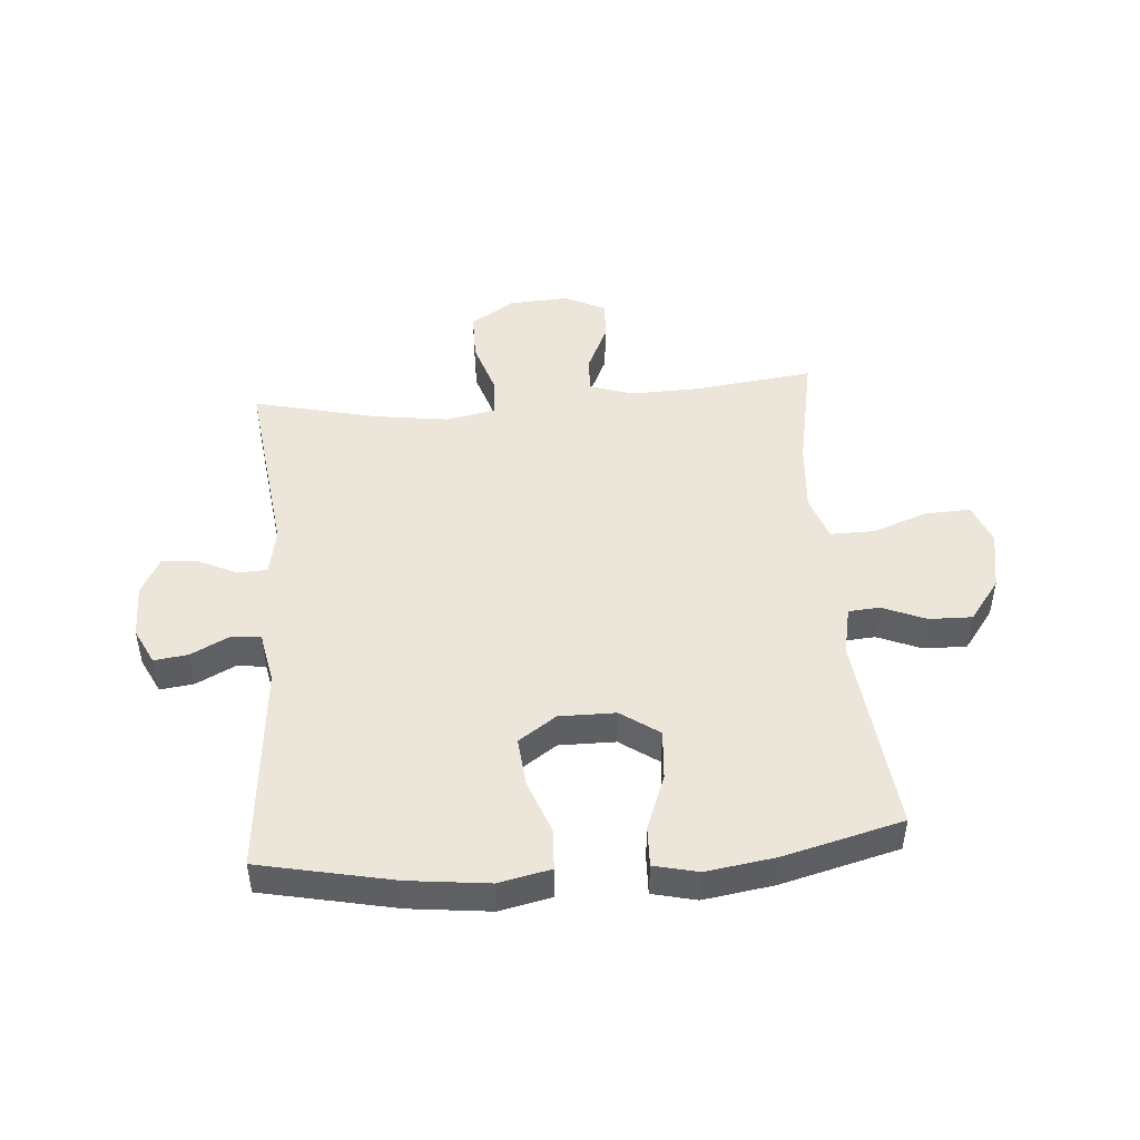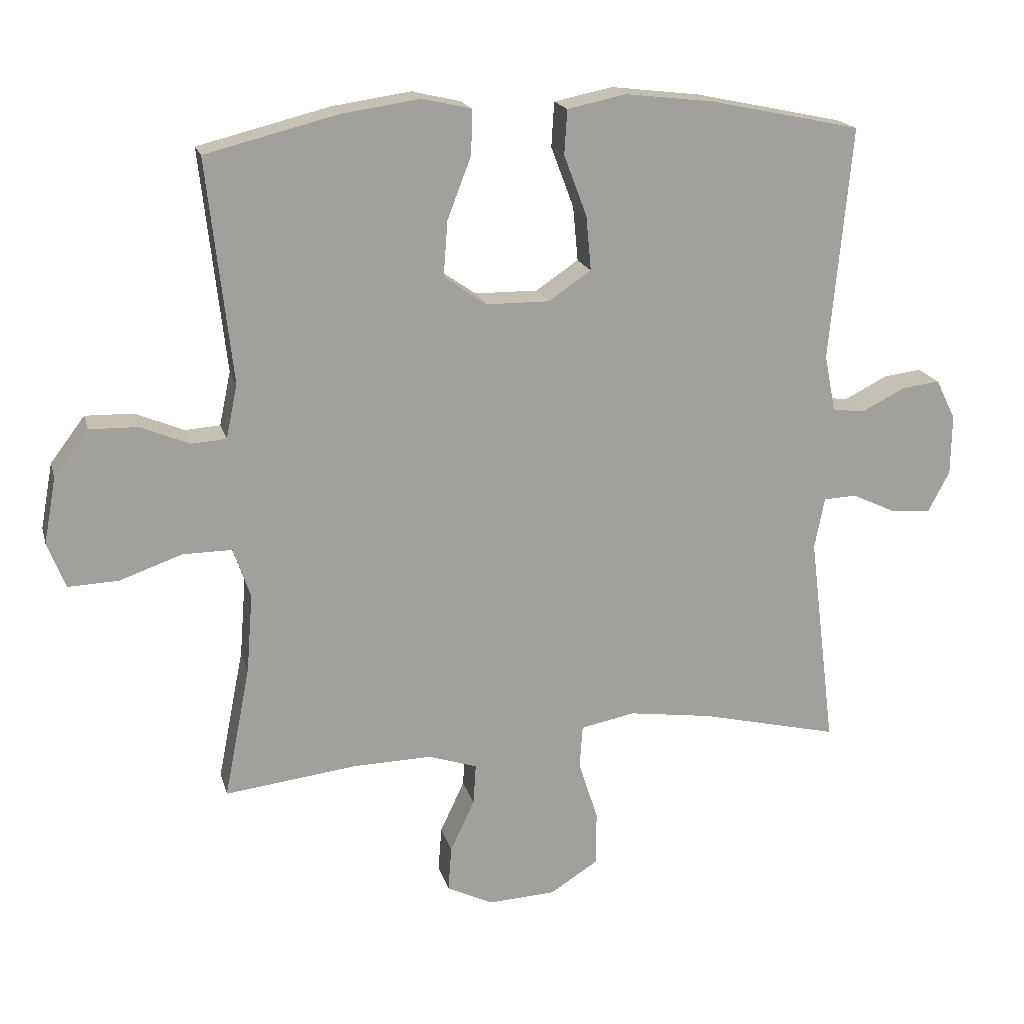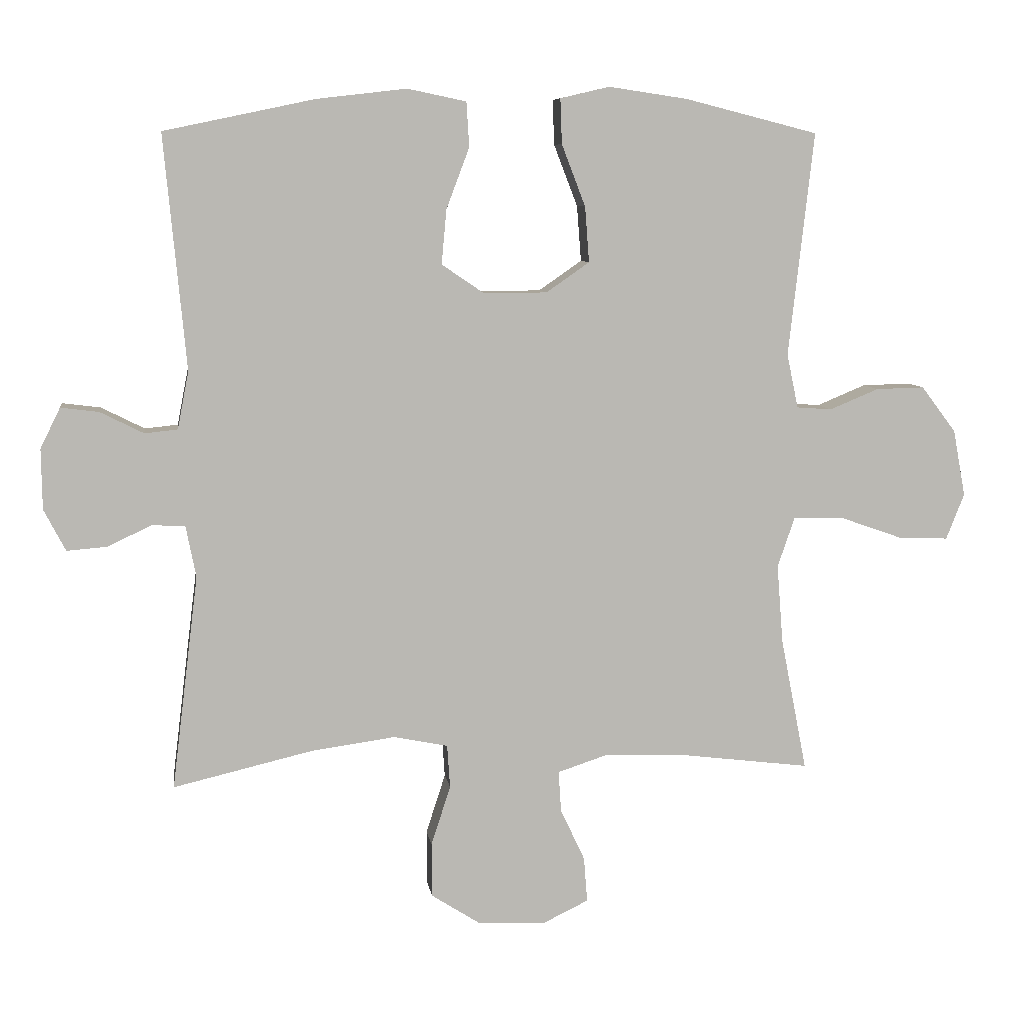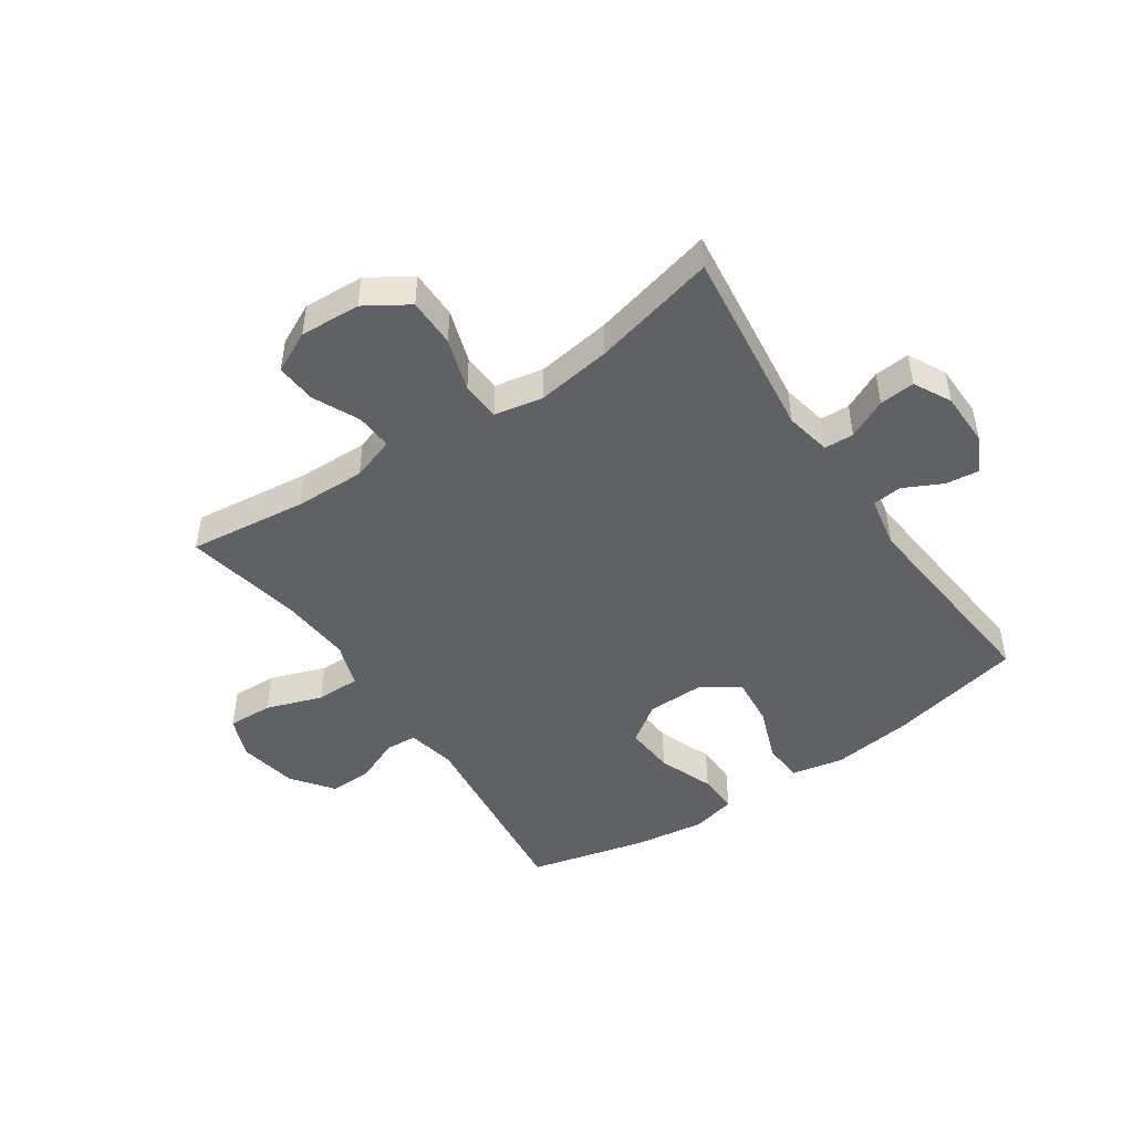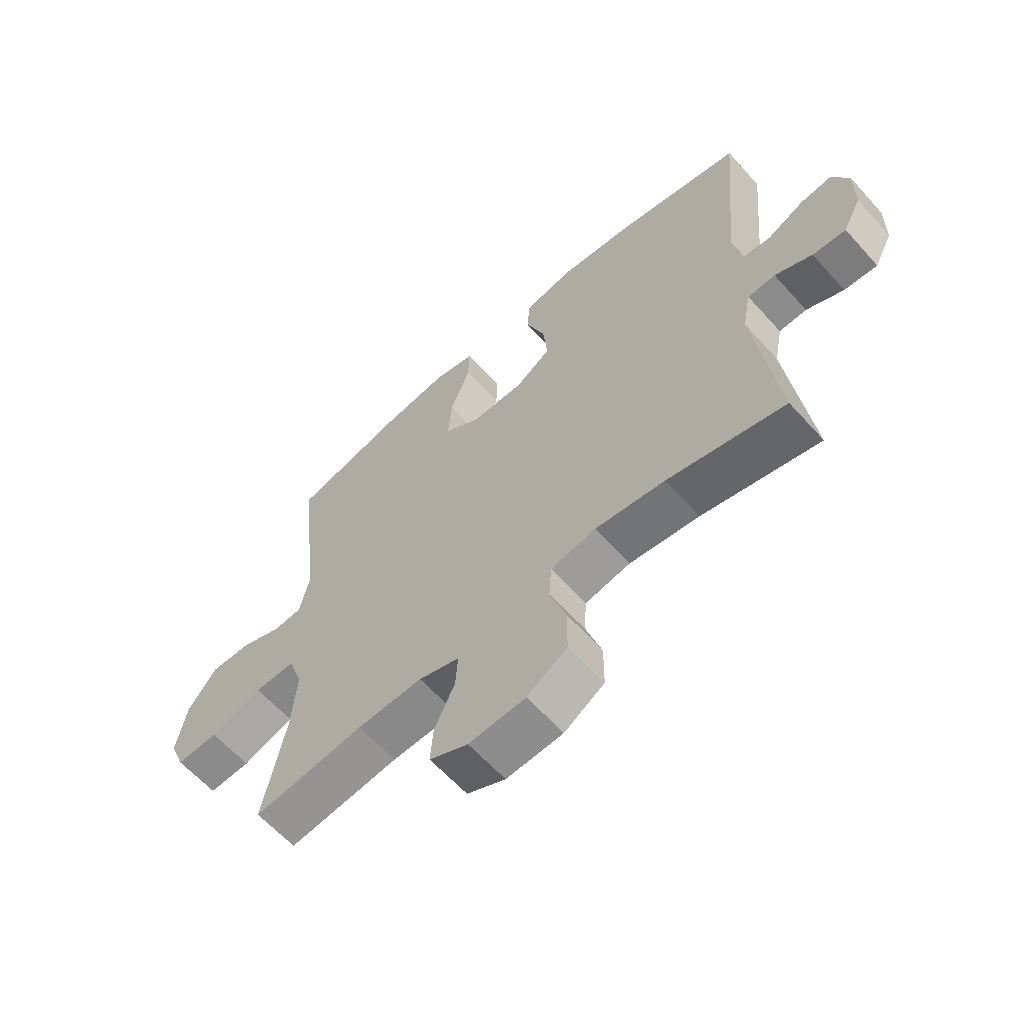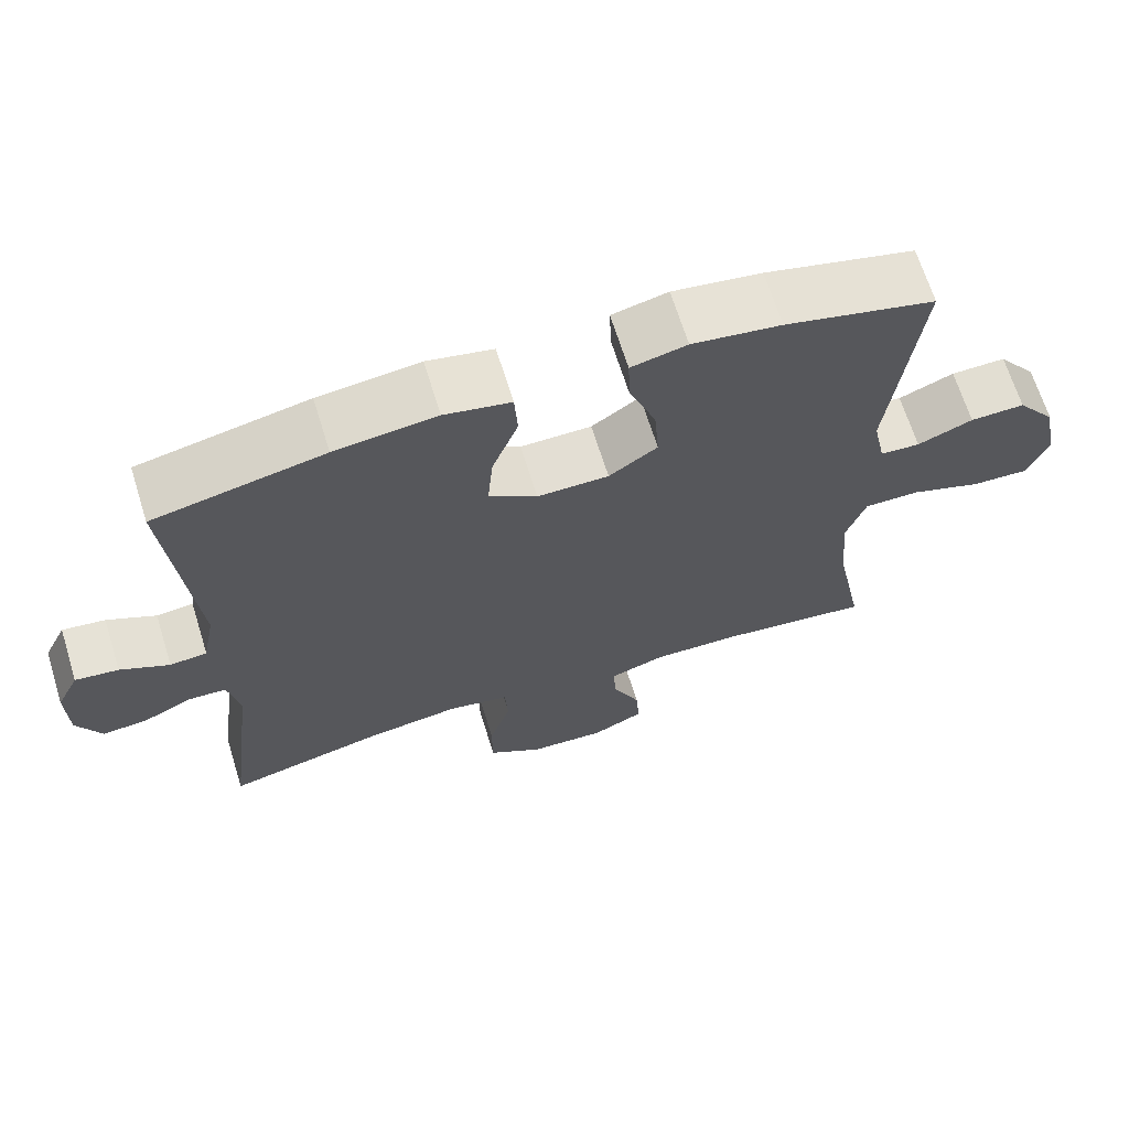
<metadata>
{"format":"obj","ext":"obj","renderer":"f3d","projection":"perspective","resolution":1024,"background":"white","views":[{"elev":47.8,"azim":-4.6,"up":"+Y"},{"elev":18.2,"azim":166.0,"up":"+Z"},{"elev":7.7,"azim":-8.0,"up":"+Z"},{"elev":-47.7,"azim":-145.7,"up":"+Y"},{"elev":-62.2,"azim":-138.1,"up":"+Z"},{"elev":67.0,"azim":-17.3,"up":"+Z"}]}
</metadata>
<code>
o path8530
v 0.4487 0.0375 -0.2798
v 0.4392 0.0375 -0.1589
v 0.4654 0.0375 -0.08222
v 0.541 0.0375 -0.08295
v 0.6372 0.0375 -0.1168
v 0.7145 0.0375 -0.12
v 0.7422 0.0375 -0.05004
v 0.7235 0.0375 0.05156
v 0.6703 0.0375 0.1222
v 0.5961 0.0375 0.1204
v 0.5211 0.0375 0.08928
v 0.4673 0.0375 0.09306
v 0.4499 0.0375 0.1762
v 0.4886 0.0375 0.5183
v 0.2851 0.0375 0.5697
v 0.1647 0.0375 0.5875
v 0.08904 0.0375 0.5697
v 0.09154 0.0375 0.5008
v 0.1279 0.0375 0.4062
v 0.1344 0.0375 0.3212
v 0.06836 0.0375 0.2754
v -0.02852 0.0375 0.2747
v -0.09364 0.0375 0.3189
v -0.08593 0.0375 0.4023
v -0.05074 0.0375 0.4957
v -0.055 0.0375 0.5642
v -0.1448 0.0375 0.5829
v -0.2826 0.0375 0.5669
v -0.5131 0.0375 0.5183
v -0.4795 0.0375 0.1598
v -0.4966 0.0375 0.07182
v -0.547 0.0375 0.06654
v -0.6133 0.0375 0.09981
v -0.6717 0.0375 0.1073
v -0.7022 0.0375 0.04537
v -0.7008 0.0375 -0.04714
v -0.6676 0.0375 -0.1107
v -0.6067 0.0375 -0.1059
v -0.5387 0.0375 -0.07397
v -0.4881 0.0375 -0.07638
v -0.4726 0.0375 -0.1555
v -0.5131 0.0375 -0.4836
v -0.2993 0.0375 -0.433
v -0.1714 0.0375 -0.4152
v -0.08799 0.0375 -0.4319
v -0.08346 0.0375 -0.498
v -0.1132 0.0375 -0.5897
v -0.1127 0.0375 -0.6731
v -0.03914 0.0375 -0.7201
v 0.06498 0.0375 -0.7259
v 0.1356 0.0375 -0.6916
v 0.1304 0.0375 -0.6226
v 0.09317 0.0375 -0.5427
v 0.08919 0.0375 -0.4802
v 0.1641 0.0375 -0.4556
v 0.2846 0.0375 -0.4586
v 0.4886 0.0375 -0.4836
v 0.4487 -0.0375 -0.2798
v 0.4392 -0.0375 -0.1589
v 0.4654 -0.0375 -0.08222
v 0.541 -0.0375 -0.08295
v 0.6372 -0.0375 -0.1168
v 0.7145 -0.0375 -0.12
v 0.7422 -0.0375 -0.05004
v 0.7235 -0.0375 0.05156
v 0.6703 -0.0375 0.1222
v 0.5961 -0.0375 0.1204
v 0.5211 -0.0375 0.08928
v 0.4673 -0.0375 0.09306
v 0.4499 -0.0375 0.1762
v 0.4886 -0.0375 0.5183
v 0.2851 -0.0375 0.5697
v 0.1647 -0.0375 0.5875
v 0.08904 -0.0375 0.5697
v 0.09154 -0.0375 0.5008
v 0.1279 -0.0375 0.4062
v 0.1344 -0.0375 0.3212
v 0.06836 -0.0375 0.2754
v -0.02852 -0.0375 0.2747
v -0.09364 -0.0375 0.3189
v -0.08593 -0.0375 0.4023
v -0.05074 -0.0375 0.4957
v -0.055 -0.0375 0.5642
v -0.1448 -0.0375 0.5829
v -0.2826 -0.0375 0.5669
v -0.5131 -0.0375 0.5183
v -0.4795 -0.0375 0.1598
v -0.4966 -0.0375 0.07182
v -0.547 -0.0375 0.06654
v -0.6133 -0.0375 0.09981
v -0.6717 -0.0375 0.1073
v -0.7022 -0.0375 0.04537
v -0.7008 -0.0375 -0.04714
v -0.6676 -0.0375 -0.1107
v -0.6067 -0.0375 -0.1059
v -0.5387 -0.0375 -0.07397
v -0.4881 -0.0375 -0.07638
v -0.4726 -0.0375 -0.1555
v -0.5131 -0.0375 -0.4836
v -0.2993 -0.0375 -0.433
v -0.1714 -0.0375 -0.4152
v -0.08799 -0.0375 -0.4319
v -0.08346 -0.0375 -0.498
v -0.1132 -0.0375 -0.5897
v -0.1127 -0.0375 -0.6731
v -0.03914 -0.0375 -0.7201
v 0.06498 -0.0375 -0.7259
v 0.1356 -0.0375 -0.6916
v 0.1304 -0.0375 -0.6226
v 0.09317 -0.0375 -0.5427
v 0.08919 -0.0375 -0.4802
v 0.1641 -0.0375 -0.4556
v 0.2846 -0.0375 -0.4586
v 0.4886 -0.0375 -0.4836
v 0.7145 0.0375 -0.12
v 0.7145 0.0375 -0.12
v 0.7422 0.0375 -0.05004
v 0.7235 0.0375 0.05156
v 0.6703 0.0375 0.1222
v 0.6372 0.0375 -0.1168
v 0.5961 0.0375 0.1204
v 0.541 0.0375 -0.08295
v 0.5211 0.0375 0.08928
v 0.4654 0.0375 -0.08222
v 0.4654 0.0375 -0.08222
v 0.4673 0.0375 0.09306
v 0.4673 0.0375 0.09306
v 0.4886 0.0375 -0.4836
v 0.4886 0.0375 -0.4836
v 0.4487 0.0375 -0.2798
v 0.4499 0.0375 0.1762
v 0.4392 0.0375 -0.1589
v 0.4886 0.0375 0.5183
v 0.4886 0.0375 0.5183
v 0.2851 0.0375 0.5697
v 0.2846 0.0375 -0.4586
v 0.1647 0.0375 0.5875
v 0.1641 0.0375 -0.4556
v 0.1279 0.0375 0.4062
v 0.1344 0.0375 0.3212
v 0.08904 0.0375 0.5697
v 0.08904 0.0375 0.5697
v 0.08919 0.0375 -0.4802
v 0.08919 0.0375 -0.4802
v 0.06498 0.0375 -0.7259
v 0.1356 0.0375 -0.6916
v 0.1356 0.0375 -0.6916
v 0.1304 0.0375 -0.6226
v 0.06836 0.0375 0.2754
v 0.09317 0.0375 -0.5427
v 0.09154 0.0375 0.5008
v -0.02852 0.0375 0.2747
v -0.03914 0.0375 -0.7201
v -0.09364 0.0375 0.3189
v -0.09364 0.0375 0.3189
v -0.1127 0.0375 -0.6731
v -0.08593 0.0375 0.4023
v -0.05074 0.0375 0.4957
v -0.055 0.0375 0.5642
v -0.055 0.0375 0.5642
v -0.1448 0.0375 0.5829
v -0.1132 0.0375 -0.5897
v -0.08346 0.0375 -0.498
v -0.08799 0.0375 -0.4319
v -0.08799 0.0375 -0.4319
v -0.1714 0.0375 -0.4152
v -0.2826 0.0375 0.5669
v -0.2993 0.0375 -0.433
v -0.5131 0.0375 -0.4836
v -0.5131 0.0375 -0.4836
v -0.4726 0.0375 -0.1555
v -0.4881 0.0375 -0.07638
v -0.4881 0.0375 -0.07638
v -0.4795 0.0375 0.1598
v -0.4966 0.0375 0.07182
v -0.4966 0.0375 0.07182
v -0.5131 0.0375 0.5183
v -0.5131 0.0375 0.5183
v -0.5387 0.0375 -0.07397
v -0.547 0.0375 0.06654
v -0.6067 0.0375 -0.1059
v -0.6133 0.0375 0.09981
v -0.6676 0.0375 -0.1107
v -0.6676 0.0375 -0.1107
v -0.6717 0.0375 0.1073
v -0.6717 0.0375 0.1073
v -0.7008 0.0375 -0.04714
v -0.7022 0.0375 0.04537
v 0.7145 -0.0375 -0.12
v 0.7145 -0.0375 -0.12
v 0.7422 -0.0375 -0.05004
v 0.7235 -0.0375 0.05156
v 0.6703 -0.0375 0.1222
v 0.6372 -0.0375 -0.1168
v 0.5961 -0.0375 0.1204
v 0.541 -0.0375 -0.08295
v 0.5211 -0.0375 0.08928
v 0.4654 -0.0375 -0.08222
v 0.4654 -0.0375 -0.08222
v 0.4673 -0.0375 0.09306
v 0.4673 -0.0375 0.09306
v 0.4886 -0.0375 -0.4836
v 0.4886 -0.0375 -0.4836
v 0.4487 -0.0375 -0.2798
v 0.4499 -0.0375 0.1762
v 0.4392 -0.0375 -0.1589
v 0.4886 -0.0375 0.5183
v 0.4886 -0.0375 0.5183
v 0.2851 -0.0375 0.5697
v 0.2846 -0.0375 -0.4586
v 0.1647 -0.0375 0.5875
v 0.1641 -0.0375 -0.4556
v 0.1279 -0.0375 0.4062
v 0.1344 -0.0375 0.3212
v 0.08904 -0.0375 0.5697
v 0.08904 -0.0375 0.5697
v 0.08919 -0.0375 -0.4802
v 0.08919 -0.0375 -0.4802
v 0.06498 -0.0375 -0.7259
v 0.1356 -0.0375 -0.6916
v 0.1356 -0.0375 -0.6916
v 0.1304 -0.0375 -0.6226
v 0.06836 -0.0375 0.2754
v 0.09317 -0.0375 -0.5427
v 0.09154 -0.0375 0.5008
v -0.02852 -0.0375 0.2747
v -0.03914 -0.0375 -0.7201
v -0.09364 -0.0375 0.3189
v -0.09364 -0.0375 0.3189
v -0.1127 -0.0375 -0.6731
v -0.08593 -0.0375 0.4023
v -0.05074 -0.0375 0.4957
v -0.055 -0.0375 0.5642
v -0.055 -0.0375 0.5642
v -0.1448 -0.0375 0.5829
v -0.1132 -0.0375 -0.5897
v -0.08346 -0.0375 -0.498
v -0.08799 -0.0375 -0.4319
v -0.08799 -0.0375 -0.4319
v -0.1714 -0.0375 -0.4152
v -0.2826 -0.0375 0.5669
v -0.2993 -0.0375 -0.433
v -0.5131 -0.0375 -0.4836
v -0.5131 -0.0375 -0.4836
v -0.4726 -0.0375 -0.1555
v -0.4881 -0.0375 -0.07638
v -0.4881 -0.0375 -0.07638
v -0.4795 -0.0375 0.1598
v -0.4966 -0.0375 0.07182
v -0.4966 -0.0375 0.07182
v -0.5131 -0.0375 0.5183
v -0.5131 -0.0375 0.5183
v -0.5387 -0.0375 -0.07397
v -0.547 -0.0375 0.06654
v -0.6067 -0.0375 -0.1059
v -0.6133 -0.0375 0.09981
v -0.6676 -0.0375 -0.1107
v -0.6676 -0.0375 -0.1107
v -0.6717 -0.0375 0.1073
v -0.6717 -0.0375 0.1073
v -0.7008 -0.0375 -0.04714
v -0.7022 -0.0375 0.04537
f 246 245 226
f 222 219 220
f 205 223 200
f 217 212 238
f 209 214 207
f 195 192 193
f 197 196 195
f 191 194 189
f 253 254 261
f 224 219 222
f 204 210 202
f 213 209 211
f 226 238 223
f 231 232 235
f 262 261 254
f 259 262 256
f 237 217 238
f 236 224 237
f 228 231 241
f 257 255 261
f 200 223 198
f 240 245 242
f 230 227 236
f 224 217 237
f 240 238 226
f 194 192 196
f 210 204 212
f 256 262 254
f 198 223 206
f 253 261 255
f 249 246 226
f 248 226 228
f 254 253 249
f 219 224 227
f 246 249 253
f 214 209 213
f 200 198 197
f 245 240 226
f 248 228 241
f 207 214 205
f 249 226 248
f 213 211 225
f 227 224 236
f 192 194 191
f 248 241 251
f 241 231 235
f 225 211 215
f 206 212 204
f 196 197 198
f 195 196 192
f 212 206 223
f 238 212 223
f 223 205 214
f 235 232 233
f 242 245 243
f 116 7 64 190
f 7 8 65 64
f 8 9 66 65
f 5 6 63 62
f 9 10 67 66
f 4 5 62 61
f 10 11 68 67
f 125 4 61 199
f 11 127 201 68
f 129 1 58 203
f 12 13 70 69
f 2 3 60 59
f 13 134 208 70
f 1 2 59 58
f 14 15 72 71
f 56 57 114 113
f 15 16 73 72
f 55 56 113 112
f 19 20 77 76
f 16 142 216 73
f 144 55 112 218
f 50 147 221 107
f 51 52 109 108
f 20 21 78 77
f 52 53 110 109
f 18 19 76 75
f 17 18 75 74
f 53 54 111 110
f 21 22 79 78
f 49 50 107 106
f 22 155 229 79
f 48 49 106 105
f 24 25 82 81
f 25 160 234 82
f 26 27 84 83
f 47 48 105 104
f 46 47 104 103
f 165 46 103 239
f 23 24 81 80
f 44 45 102 101
f 27 28 85 84
f 43 44 101 100
f 170 43 100 244
f 41 42 99 98
f 173 41 98 247
f 30 176 250 87
f 178 30 87 252
f 28 29 86 85
f 39 40 97 96
f 31 32 89 88
f 38 39 96 95
f 32 33 90 89
f 184 38 95 258
f 33 186 260 90
f 36 37 94 93
f 35 36 93 92
f 34 35 92 91
f 172 152 171
f 148 146 145
f 131 126 149
f 143 164 138
f 135 133 140
f 121 119 118
f 123 121 122
f 117 115 120
f 179 187 180
f 150 148 145
f 130 128 136
f 139 137 135
f 152 149 164
f 157 161 158
f 188 180 187
f 185 182 188
f 163 164 143
f 162 163 150
f 154 167 157
f 183 187 181
f 126 124 149
f 166 168 171
f 156 162 153
f 150 163 143
f 166 152 164
f 120 122 118
f 136 138 130
f 182 180 188
f 124 132 149
f 179 181 187
f 175 152 172
f 174 154 152
f 180 175 179
f 145 153 150
f 172 179 175
f 140 139 135
f 126 123 124
f 171 152 166
f 174 167 154
f 133 131 140
f 175 174 152
f 139 151 137
f 153 162 150
f 118 117 120
f 174 177 167
f 167 161 157
f 151 141 137
f 132 130 138
f 122 124 123
f 121 118 122
f 138 149 132
f 164 149 138
f 149 140 131
f 161 159 158
f 168 169 171

</code>
